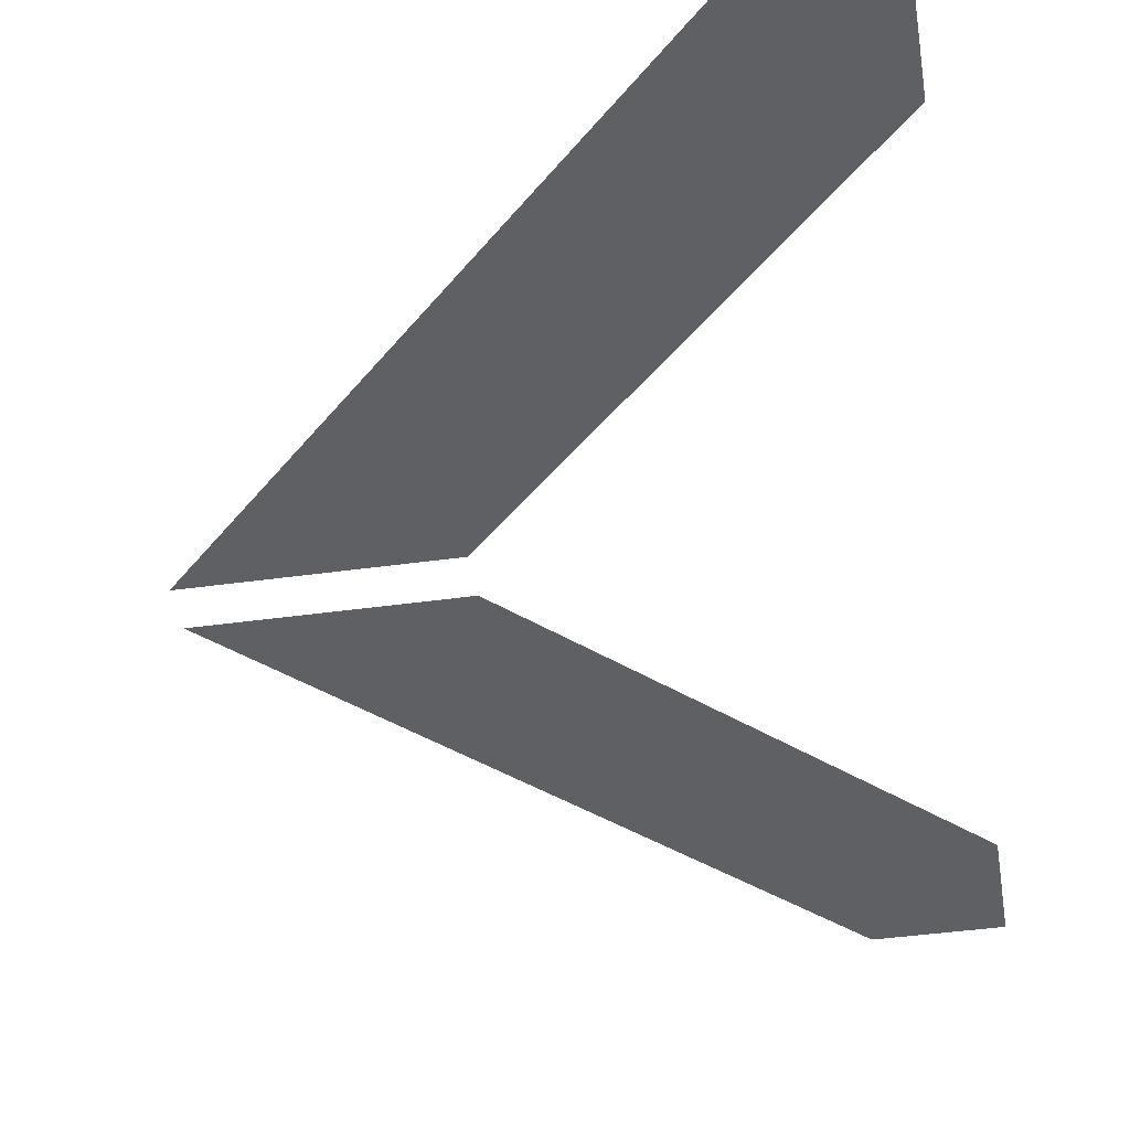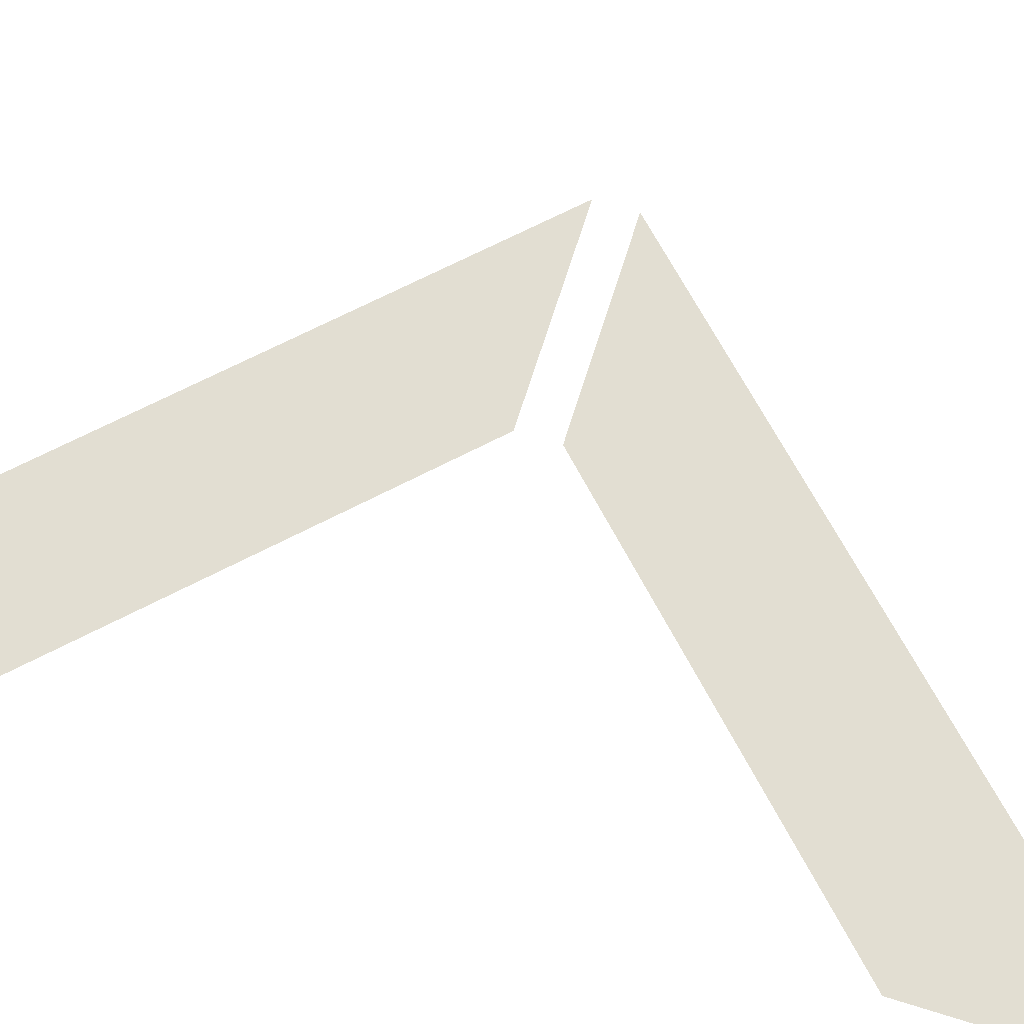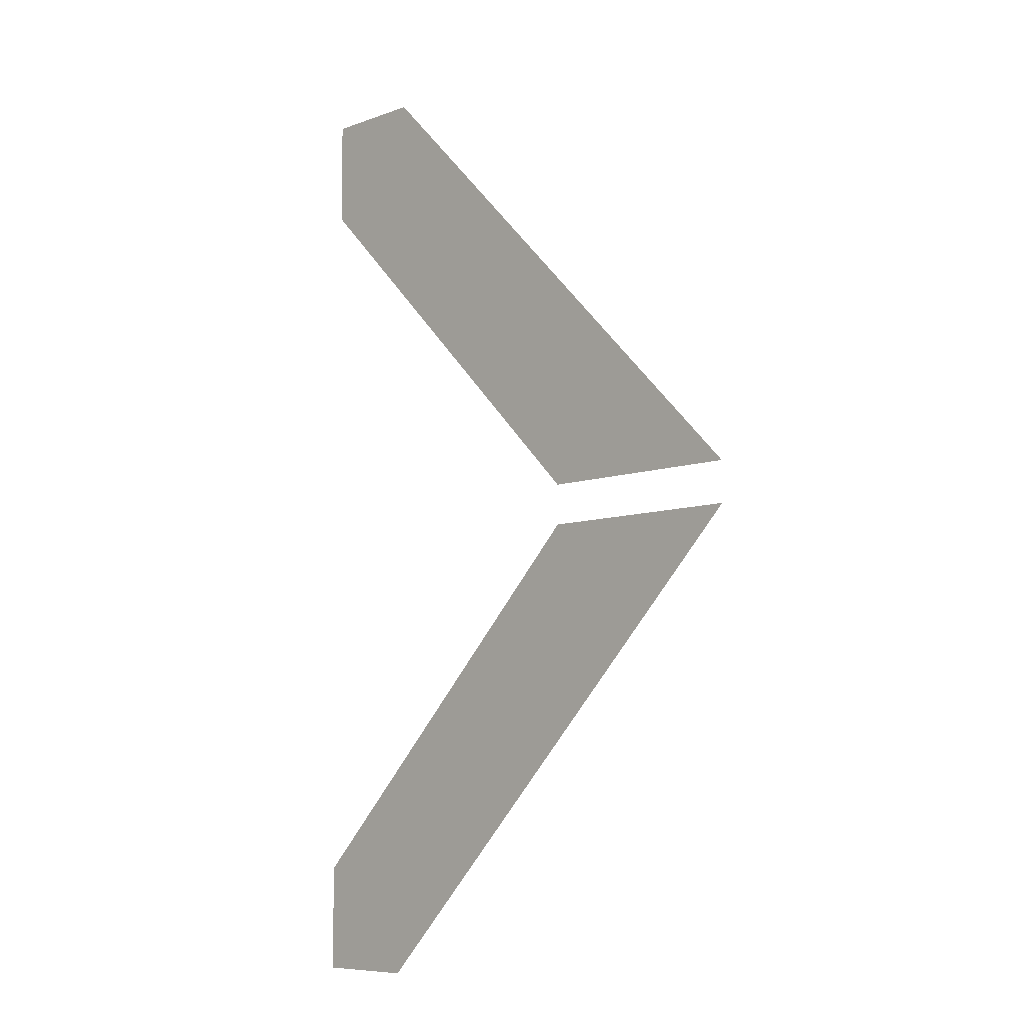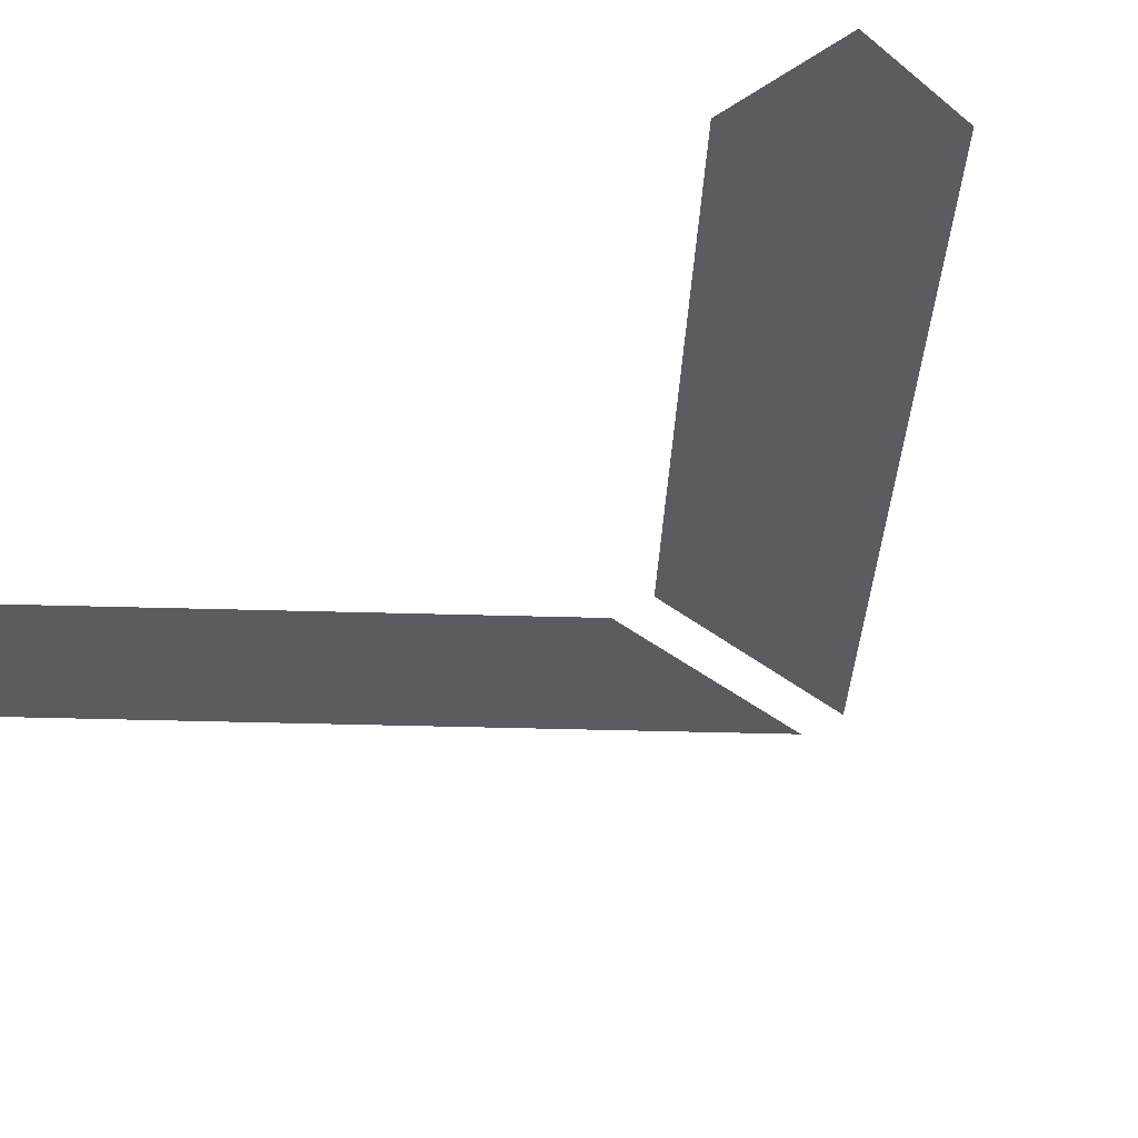
<metadata>
{"format":"obj","ext":"obj","renderer":"f3d","projection":"perspective","resolution":1024,"background":"white","views":[{"elev":-43.3,"azim":-170.7,"up":"+Y"},{"elev":68.0,"azim":-72.7,"up":"+Y"},{"elev":-7.9,"azim":45.7,"up":"+Z"},{"elev":-34.6,"azim":-47.5,"up":"+Y"}]}
</metadata>
<code>
o Text
v 0.31 0 -0.4913
v 0.104 0 -0.2852
v 0.0552 0 -0.2852
v 0.0552 0 -0.3339
v 0.2125 0 -0.4913
v 0.31 0 -0.5097
v 0.2125 0 -0.5097
v 0.0552 0 -0.6679
v 0.0552 0 -0.7167
v 0.104 0 -0.7167
f 8 10 9
f 8 6 10
f 7 6 8
f 4 1 5
f 4 2 1
f 3 2 4

</code>
